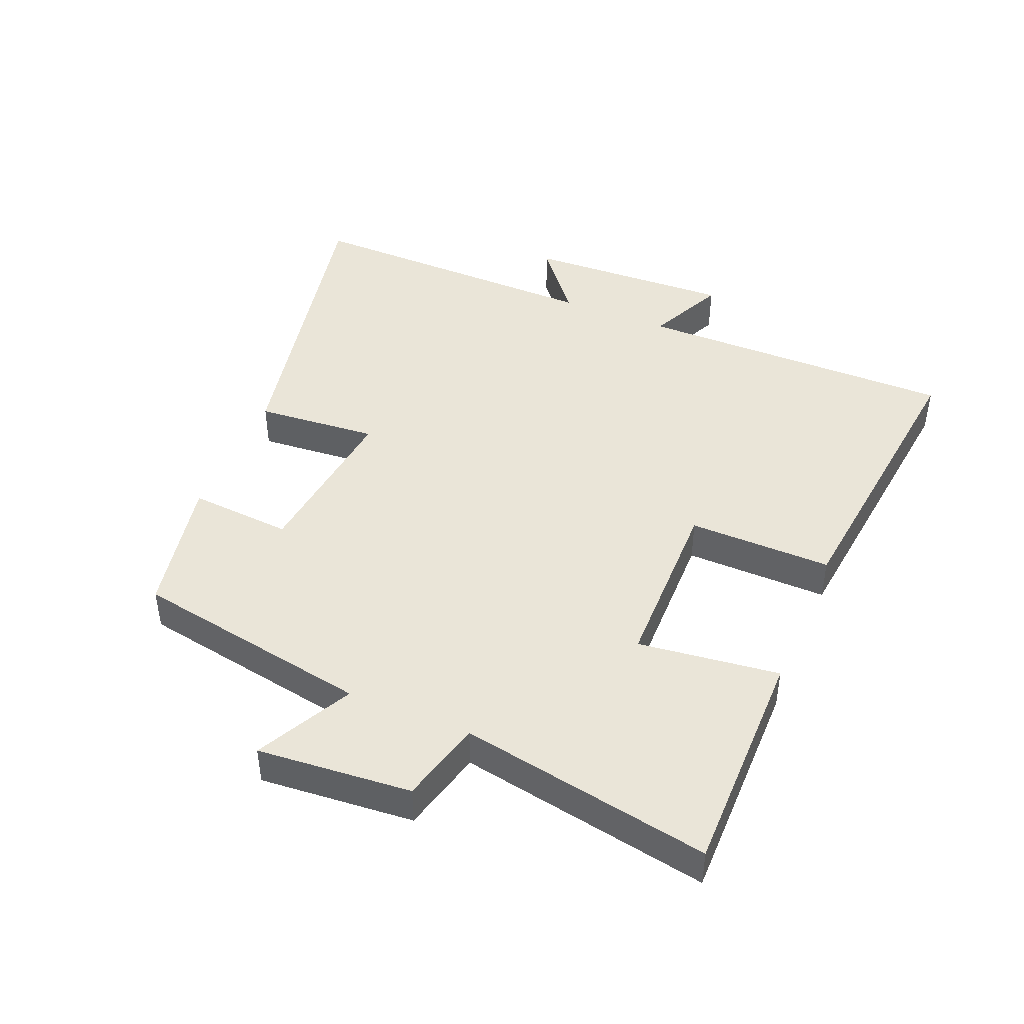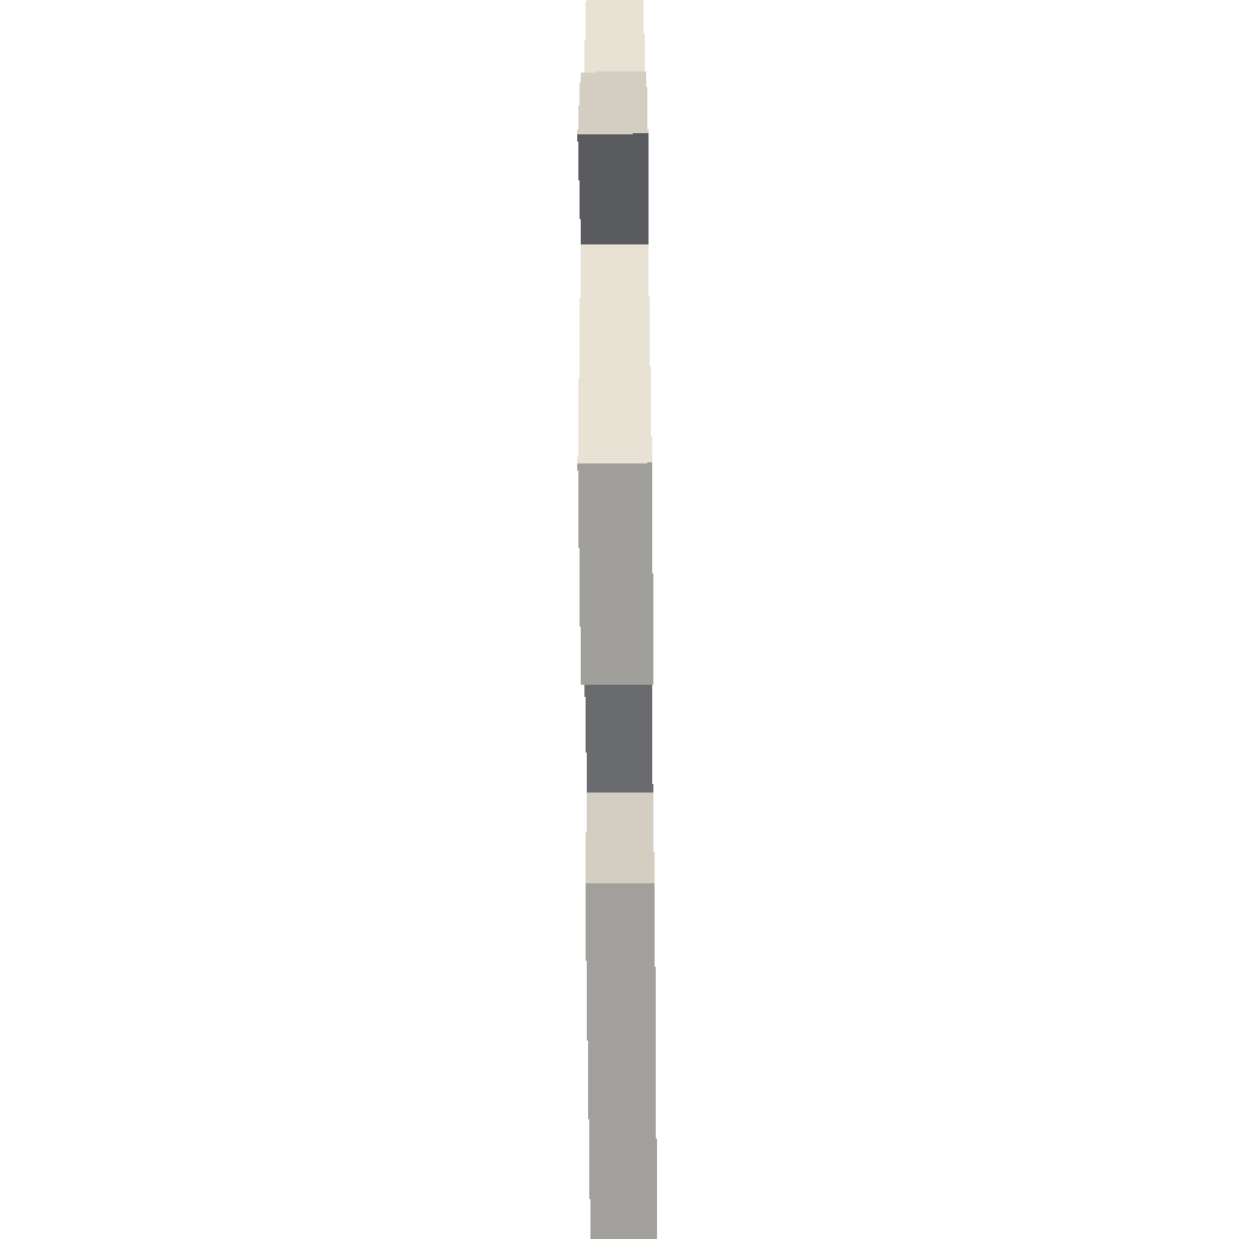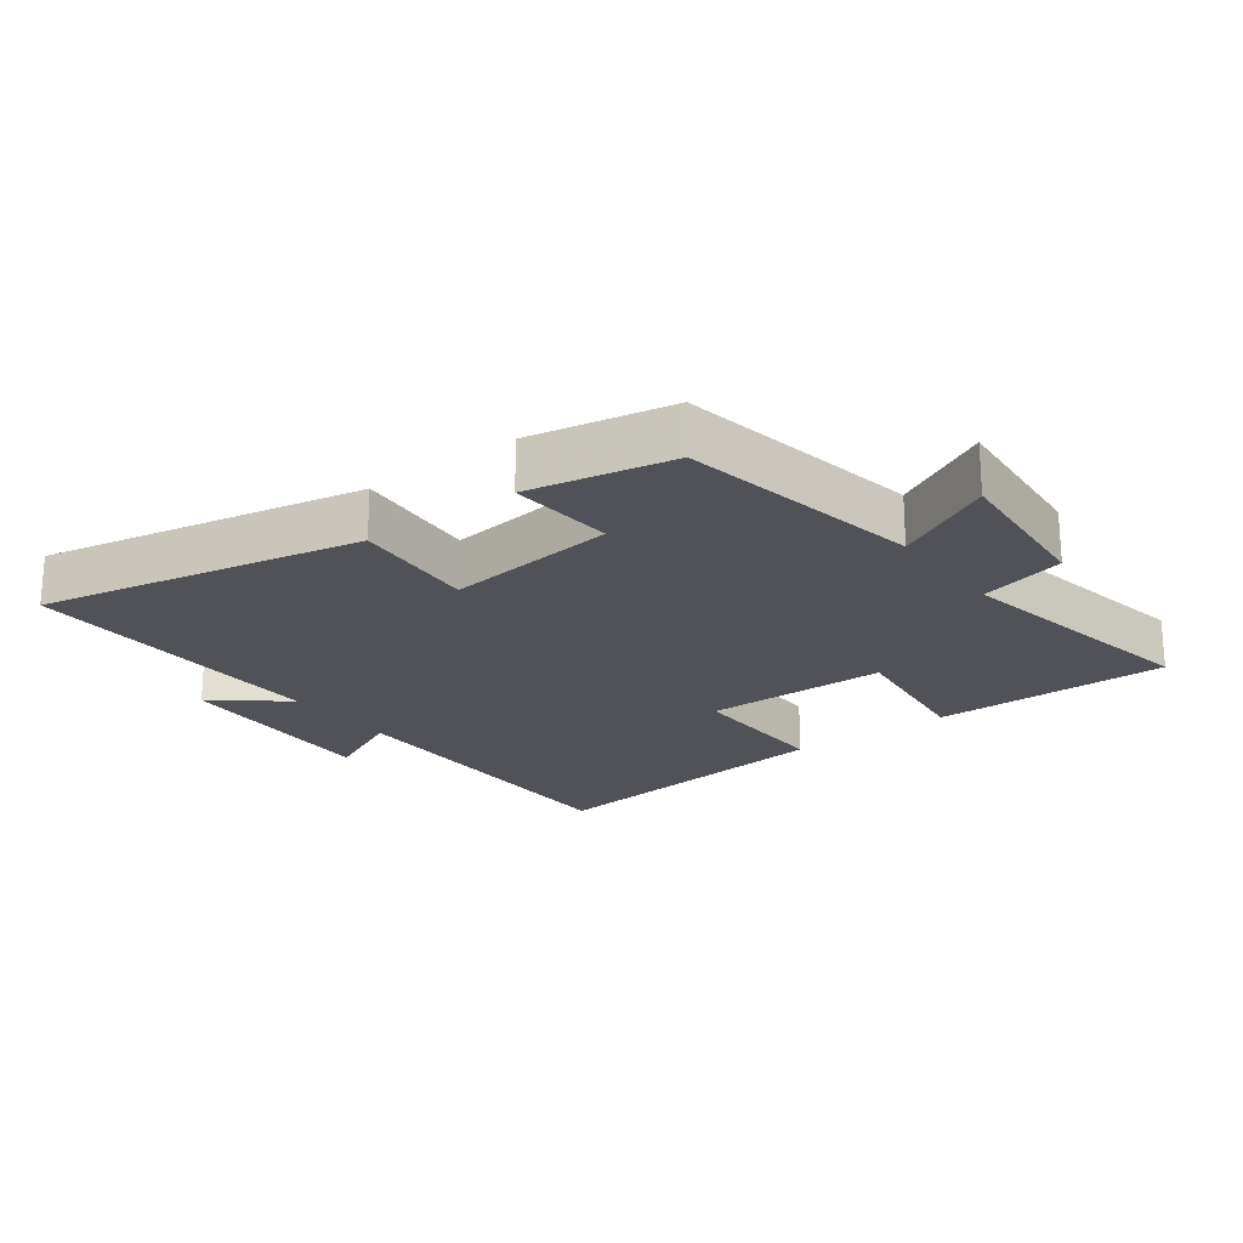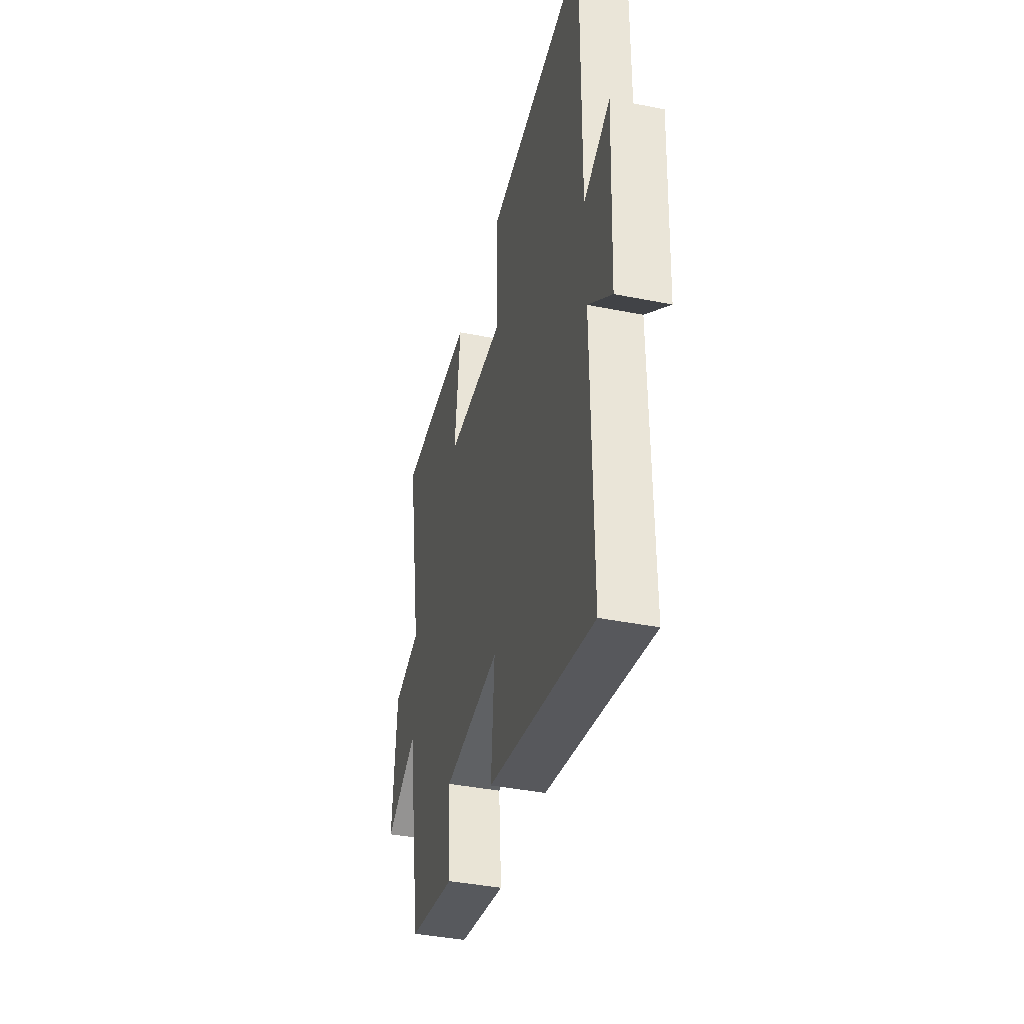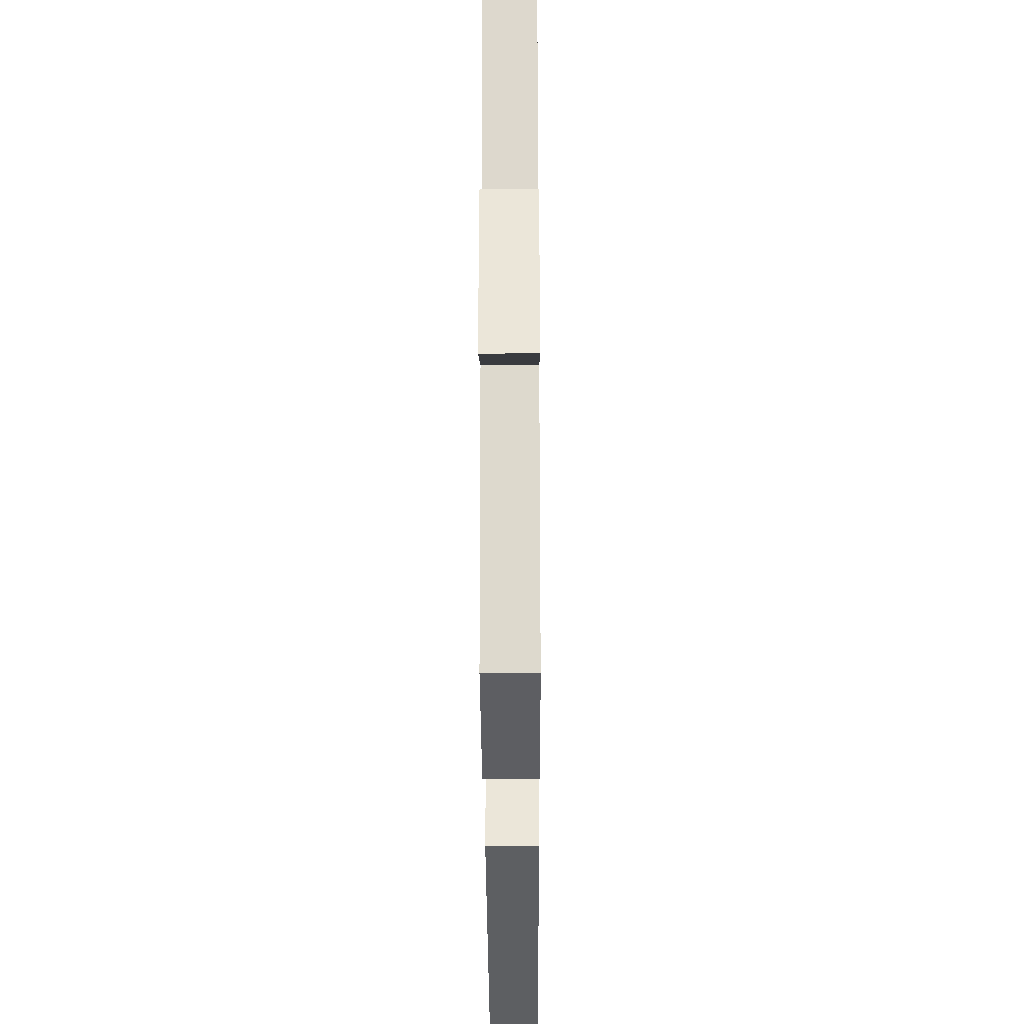
<metadata>
{"format":"obj","ext":"obj","renderer":"f3d","projection":"perspective","resolution":1024,"background":"white","views":[{"elev":44.5,"azim":-67.3,"up":"+Y"},{"elev":-60.0,"azim":-89.4,"up":"+Z"},{"elev":-21.5,"azim":-143.0,"up":"+Y"},{"elev":-39.9,"azim":76.1,"up":"+Z"},{"elev":-28.1,"azim":-89.7,"up":"+Z"}]}
</metadata>
<code>
v 0.503 0.07 0.552
v 0.5 0.07 0.052
v 0.622 0.07 0.109
v 0.608 0.07 -0.213
v 0.5 0.07 -0.126
v 0.506 0.07 -0.6
v 0.018 0.07 -0.5
v 0.034 0.07 -0.31
v -0.228 0.07 -0.34
v -0.216 0.07 -0.5
v -0.434 0.07 -0.457
v -0.5 0.07 -0.085
v -0.65 0.07 -0.162
v -0.63 0.07 0.078
v -0.5 0.07 0.111
v -0.571 0.07 0.502
v -0.212 0.07 0.5
v -0.239 0.07 0.28
v 0.039 0.07 0.276
v 0.036 0.07 0.5
v 0.503 0 0.552
v 0.5 0 0.052
v 0.622 0 0.109
v 0.608 0 -0.213
v 0.5 0 -0.126
v 0.506 0 -0.6
v 0.018 0 -0.5
v 0.034 0 -0.31
v -0.228 0 -0.34
v -0.216 0 -0.5
v -0.434 0 -0.457
v -0.5 0 -0.085
v -0.65 0 -0.162
v -0.63 0 0.078
v -0.5 0 0.111
v -0.571 0 0.502
v -0.212 0 0.5
v -0.239 0 0.28
v 0.039 0 0.276
v 0.036 0 0.5
f 19 20 1 2
f 18 19 2
f 15 16 17 18
f 15 18 2
f 12 13 14 15
f 12 15 2
f 9 10 11 12
f 8 9 12 2
f 5 6 7 8
f 5 8 2 3
f 3 4 5
f 22 21 40 39
f 22 39 38
f 38 37 36 35
f 22 38 35
f 35 34 33 32
f 22 35 32
f 32 31 30 29
f 22 32 29 28
f 28 27 26 25
f 23 22 28 25
f 25 24 23
f 1 21 22 2
f 2 22 23 3
f 3 23 24 4
f 4 24 25 5
f 5 25 26 6
f 6 26 27 7
f 7 27 28 8
f 8 28 29 9
f 9 29 30 10
f 10 30 31 11
f 11 31 32 12
f 12 32 33 13
f 13 33 34 14
f 14 34 35 15
f 15 35 36 16
f 16 36 37 17
f 17 37 38 18
f 18 38 39 19
f 19 39 40 20
f 20 40 21 1

</code>
